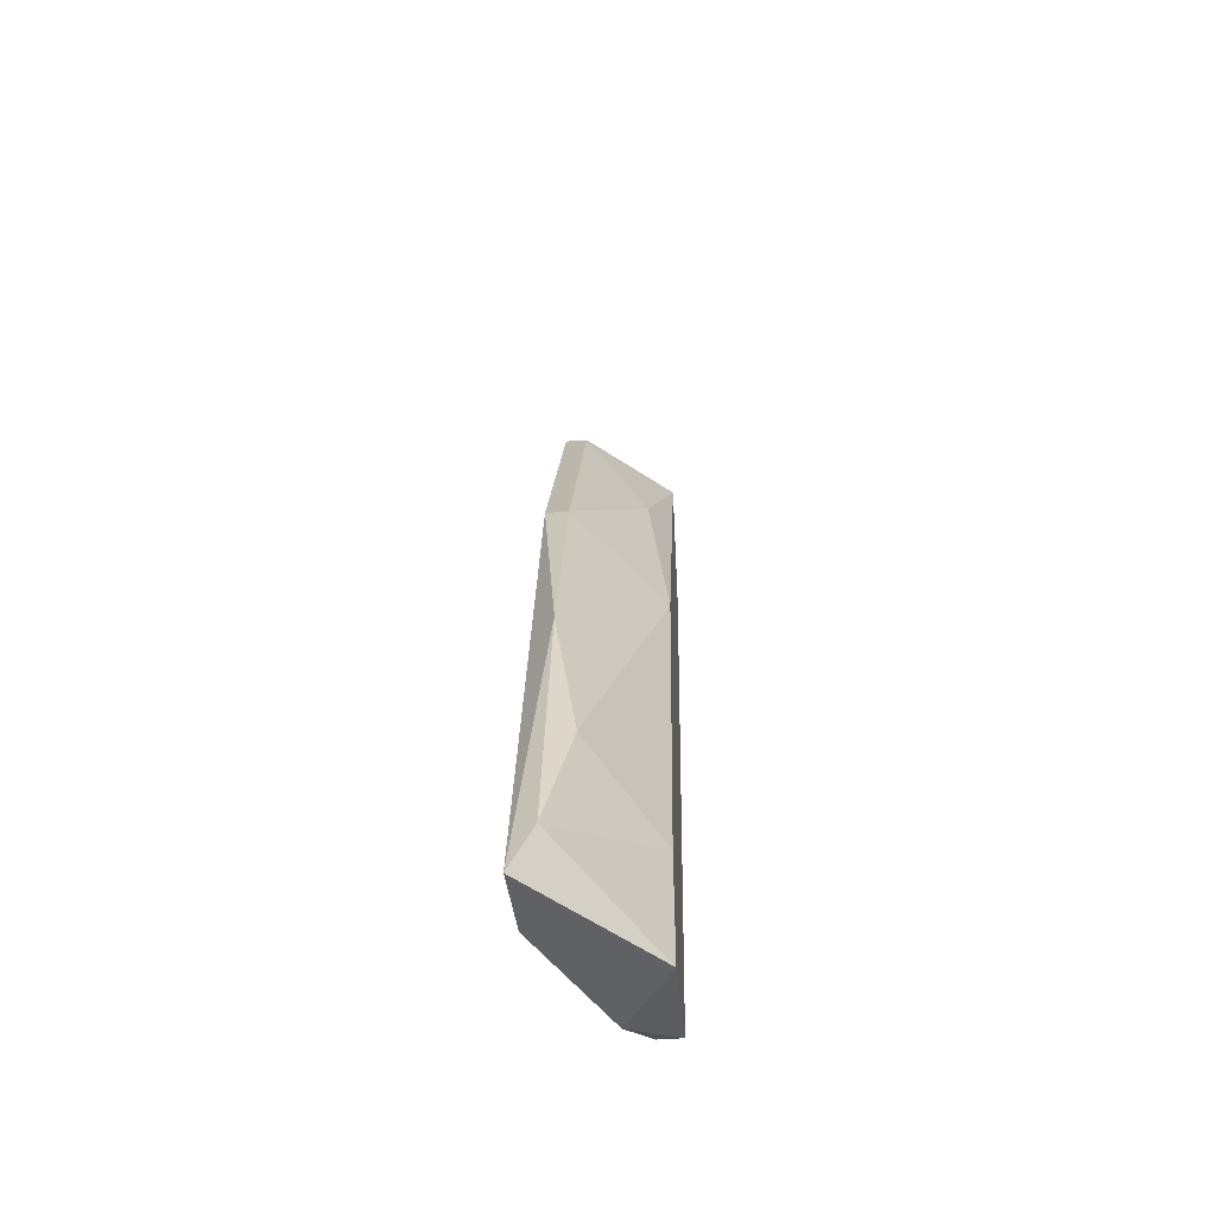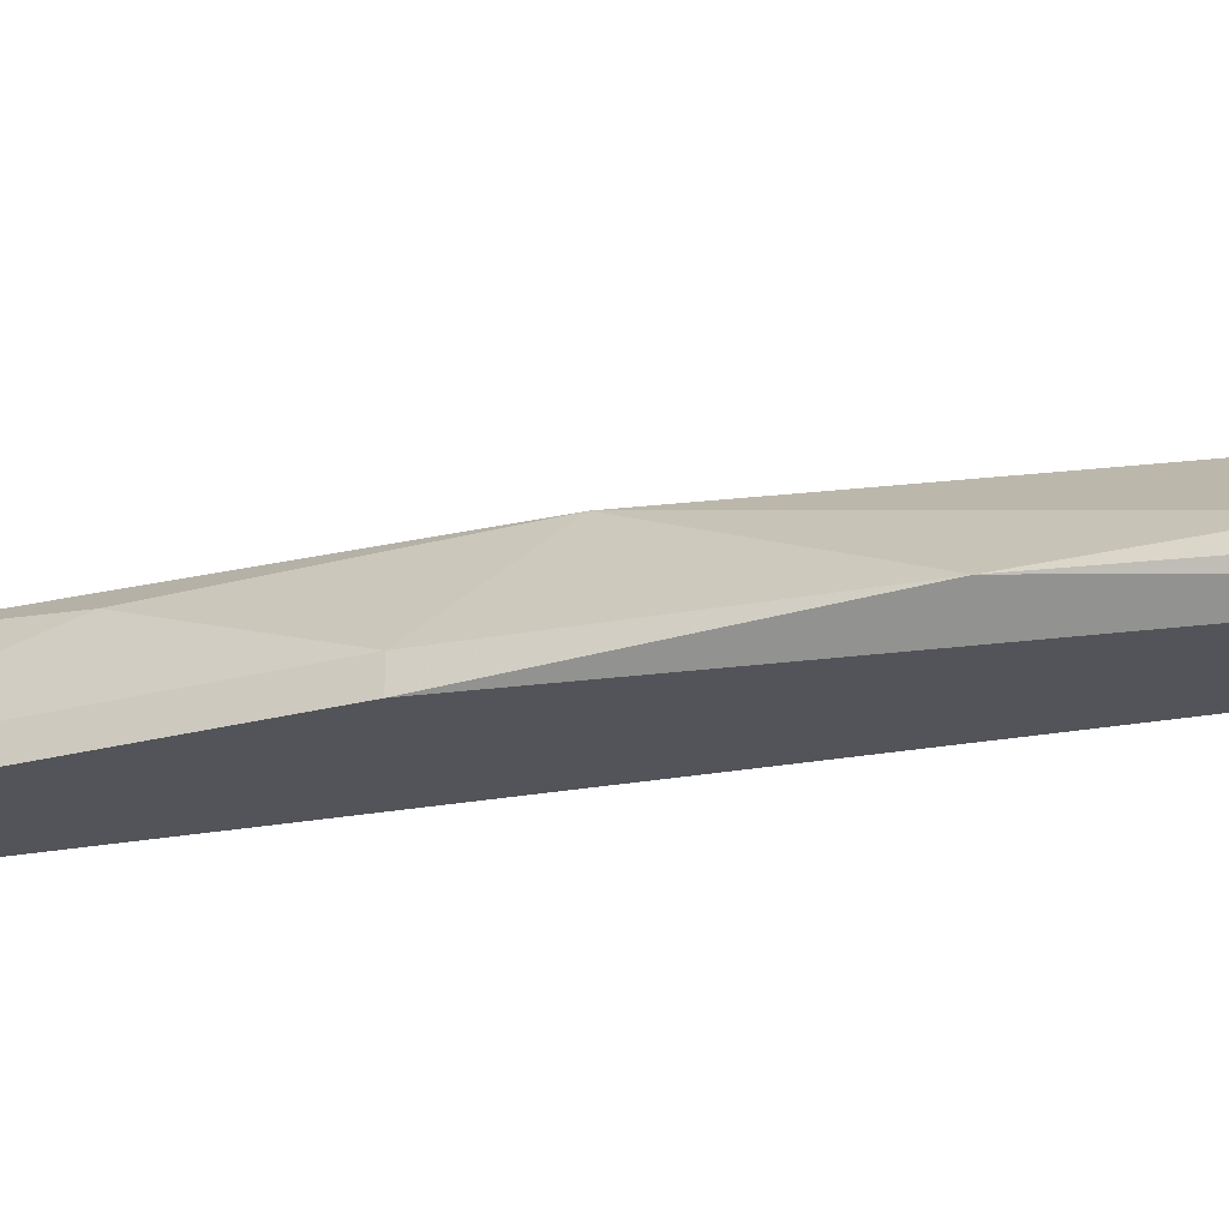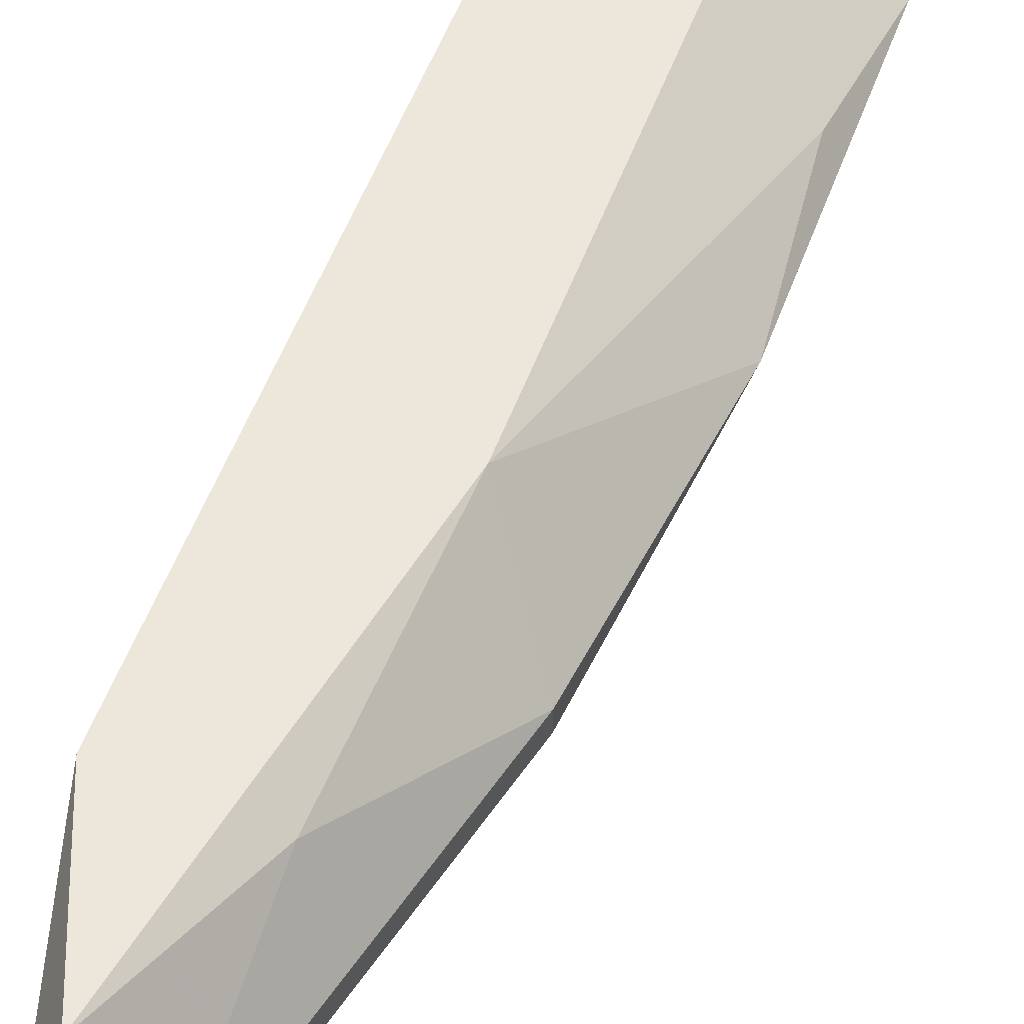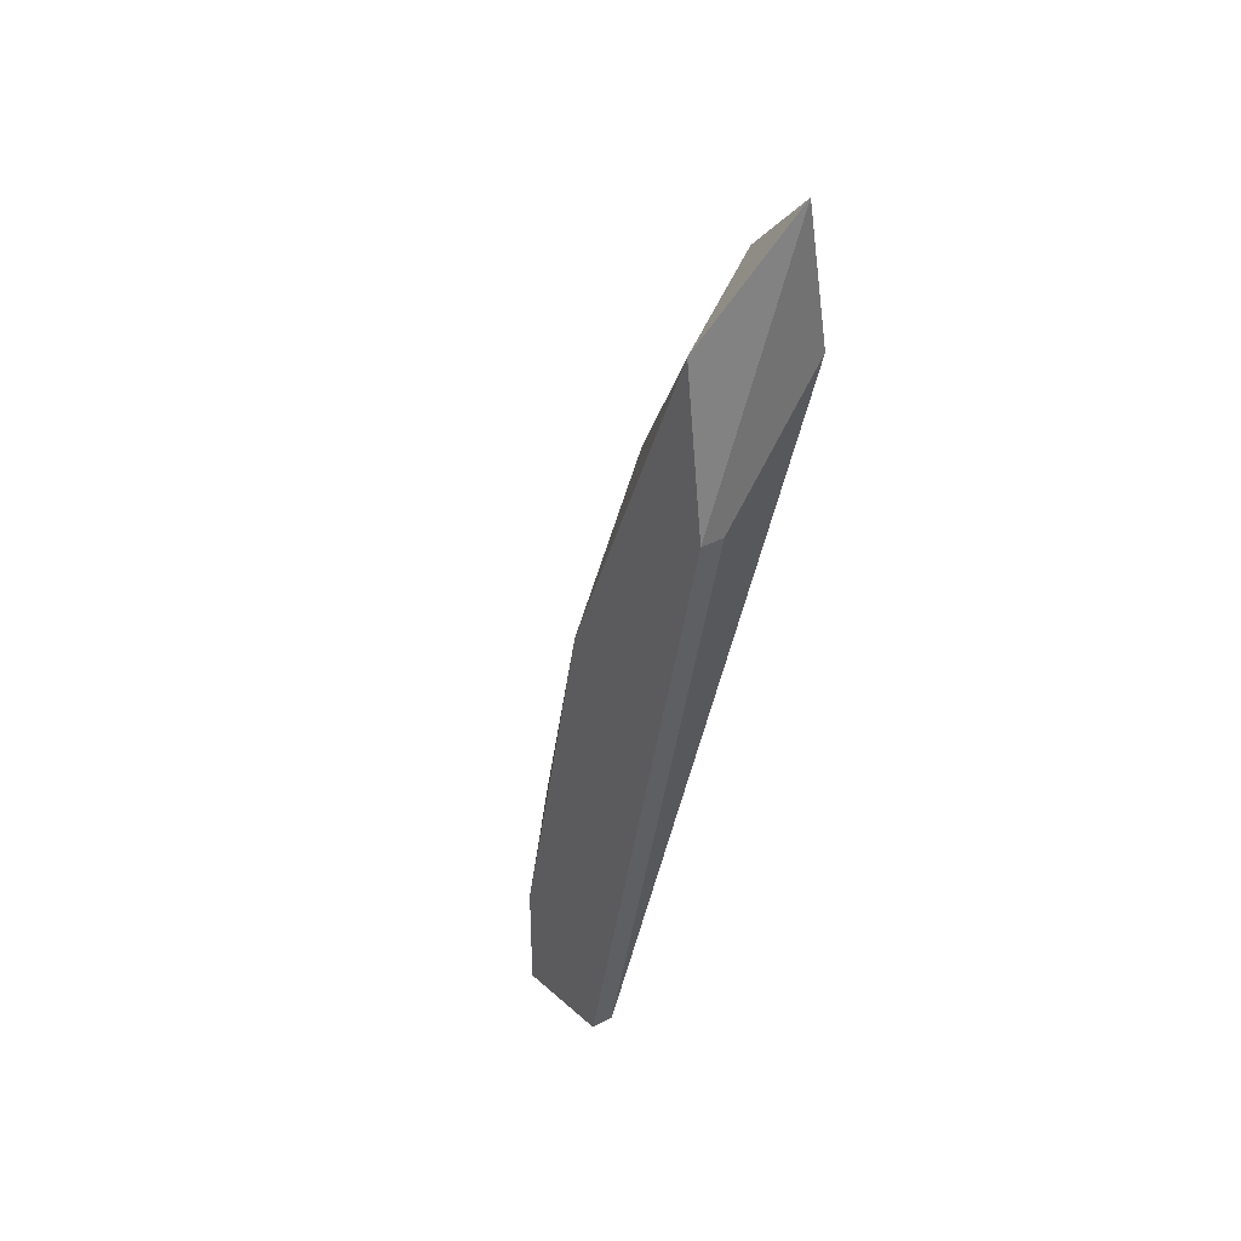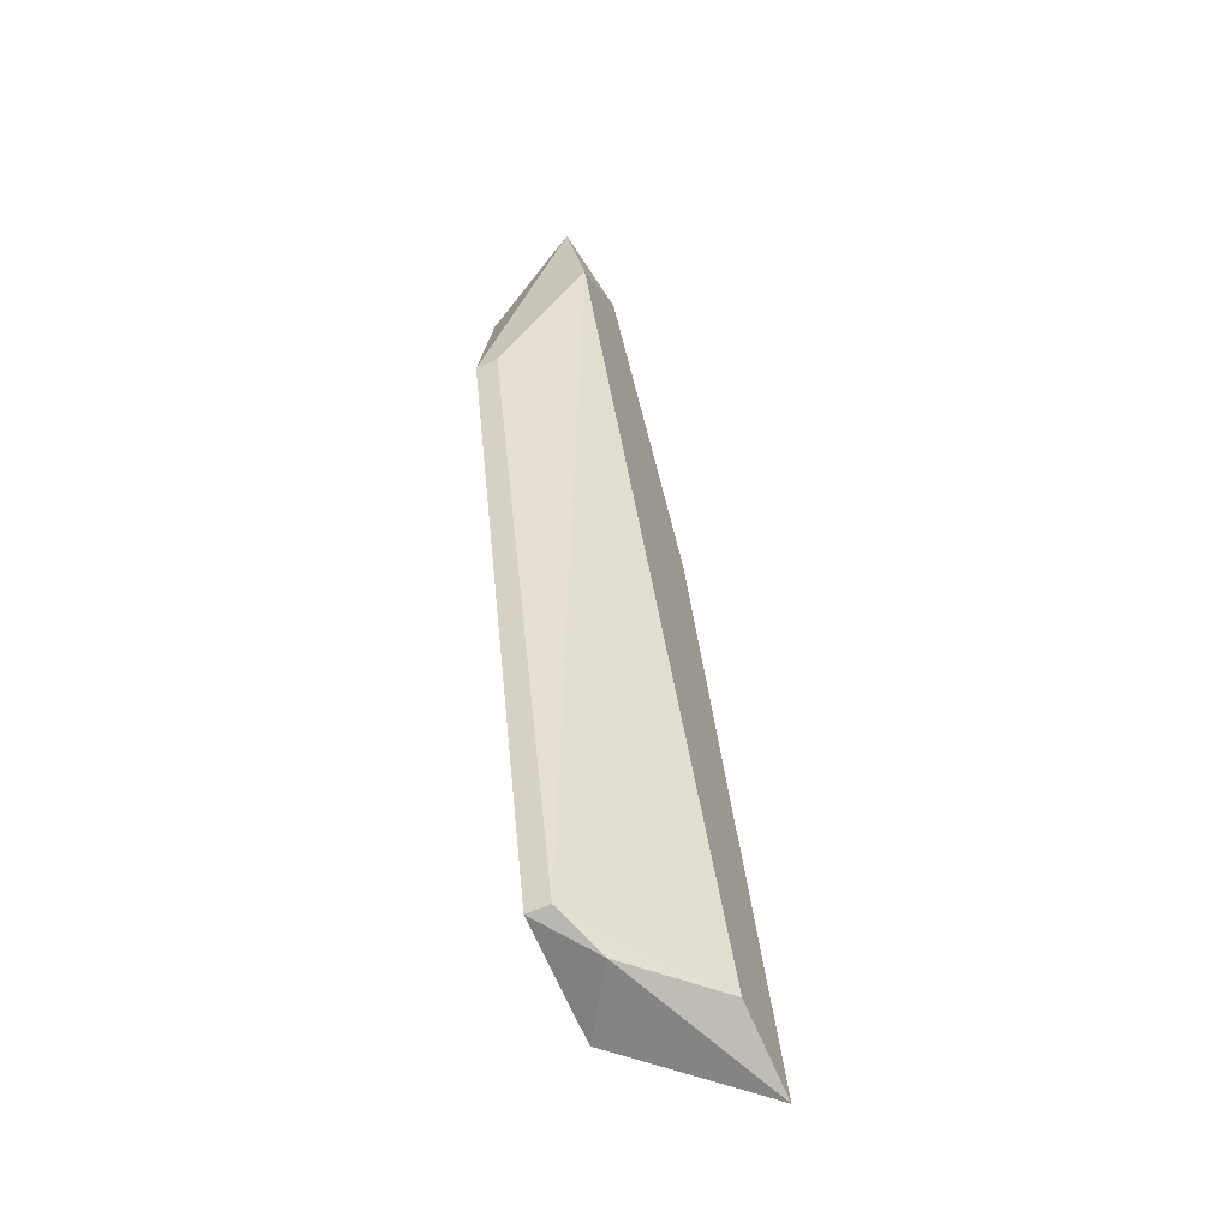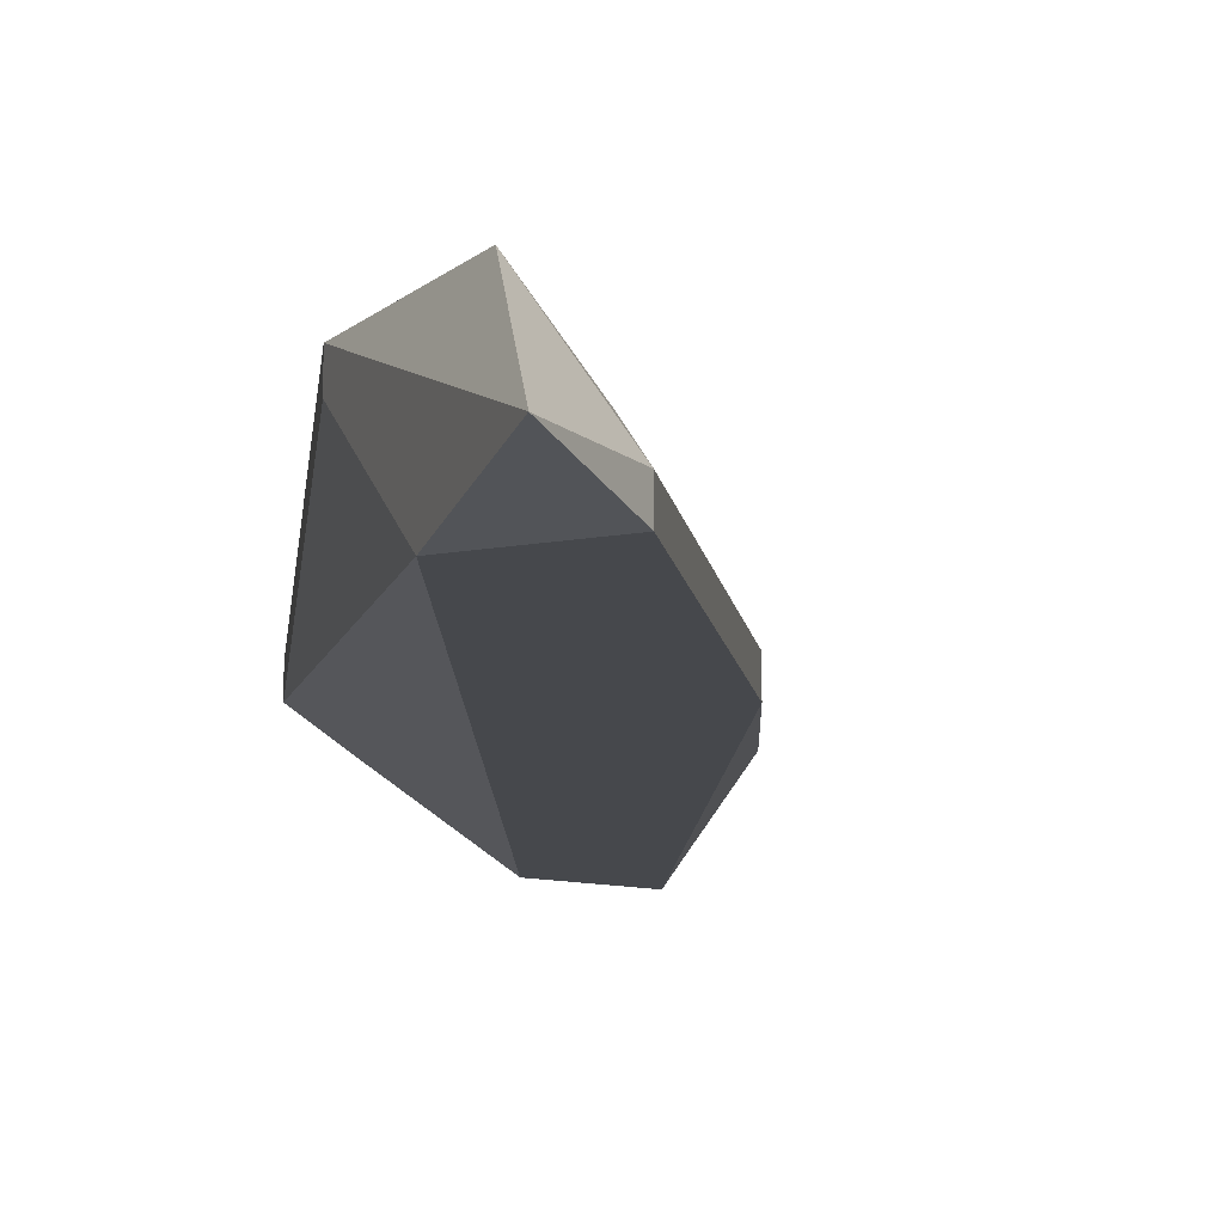
<metadata>
{"format":"obj","ext":"obj","renderer":"f3d","projection":"perspective","resolution":1024,"background":"white","views":[{"elev":-48.3,"azim":94.9,"up":"+Z"},{"elev":-23.8,"azim":87.8,"up":"+Y"},{"elev":53.6,"azim":6.8,"up":"+Y"},{"elev":37.1,"azim":-124.4,"up":"+Z"},{"elev":-61.3,"azim":-65.1,"up":"+Z"},{"elev":-11.1,"azim":-18.5,"up":"+Y"}]}
</metadata>
<code>
v 0.01408 0.00175 0.004946
v 0.01408 0.00299 0.004946
v 0.0116 0.007949 -1.8e-05
v 0.01779 0.00175 -0.02605
v 0.007878 0.006708 0.01238
v 0.001678 0.007949 0.01115
v 0.001678 0.006708 0.01115
v 0.001678 0.00175 0.01858
v 0.001678 0.00299 0.02603
v 0.02275 0.00175 -0.02729
v 0.02275 0.00299 -0.02481
v 0.01903 0.00299 -0.008687
v 0.005398 0.00175 0.0223
v 0.005398 0.00299 0.0223
v 0.01283 0.005468 -0.02729
v 0.01036 0.007949 -0.02605
v 0.01036 0.006708 -0.02605
v 0.01656 0.007949 -0.02729
v 0.01656 0.007949 -0.02109
v 0.002918 0.007949 0.01982
v 0.02028 0.00423 -0.01737
f 14 2 5
f 8 4 1
f 21 11 19
f 16 20 19
f 9 20 6
f 20 16 6
f 8 9 6
f 21 19 3
f 19 20 3
f 4 8 17
f 6 16 17
f 19 11 18
f 16 19 18
f 1 4 10
f 18 11 10
f 9 8 13
f 8 1 13
f 1 2 13
f 11 21 12
f 21 3 12
f 2 1 12
f 3 2 12
f 10 11 12
f 1 10 12
f 20 9 14
f 9 13 14
f 13 2 14
f 17 16 15
f 4 17 15
f 16 18 15
f 10 4 15
f 18 10 15
f 8 6 7
f 17 8 7
f 6 17 7
f 3 20 5
f 2 3 5
f 20 14 5

</code>
